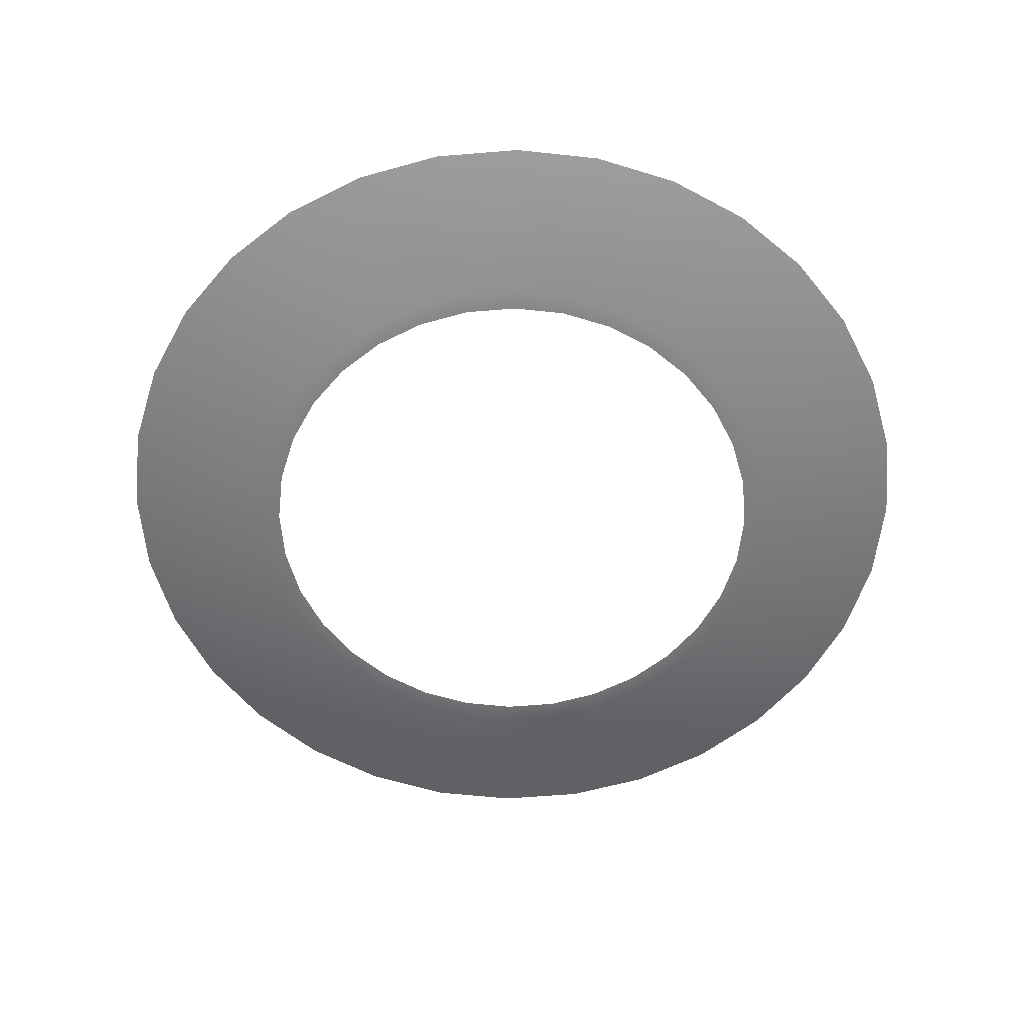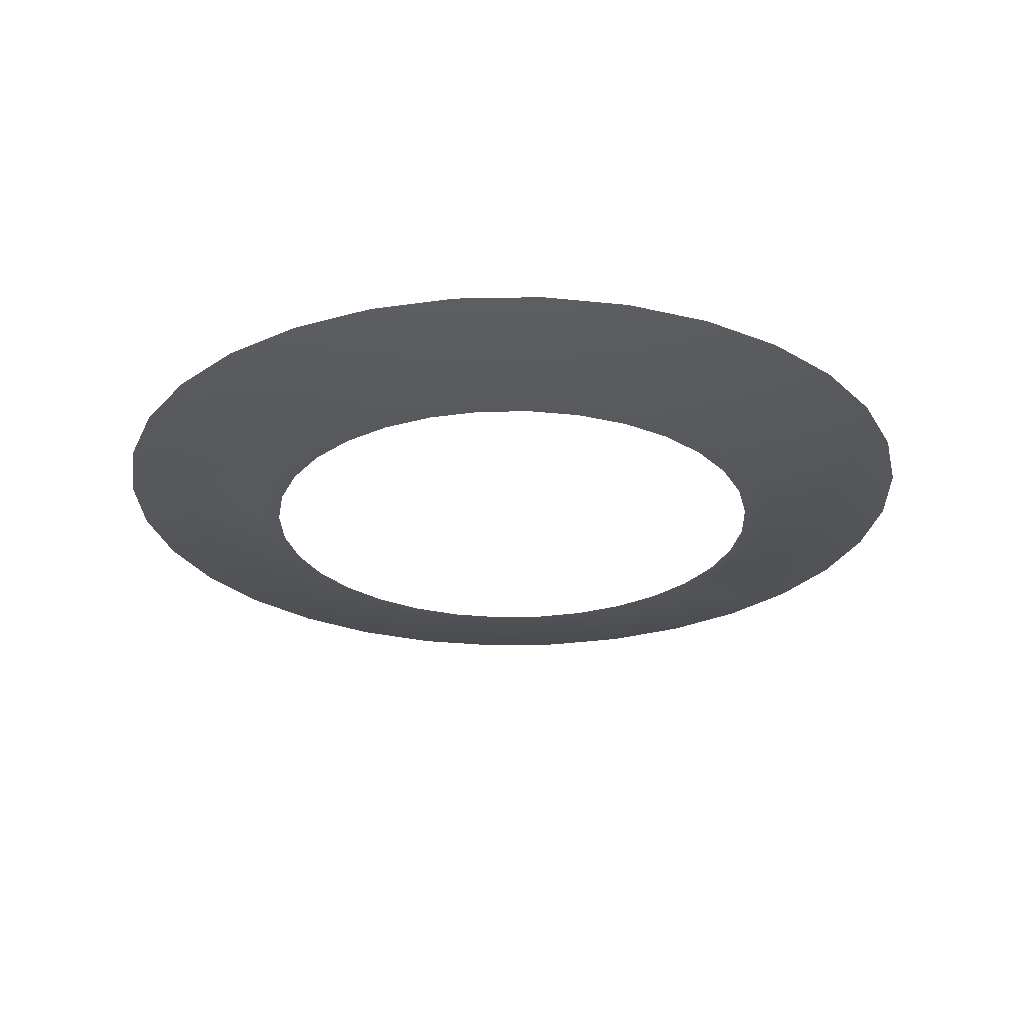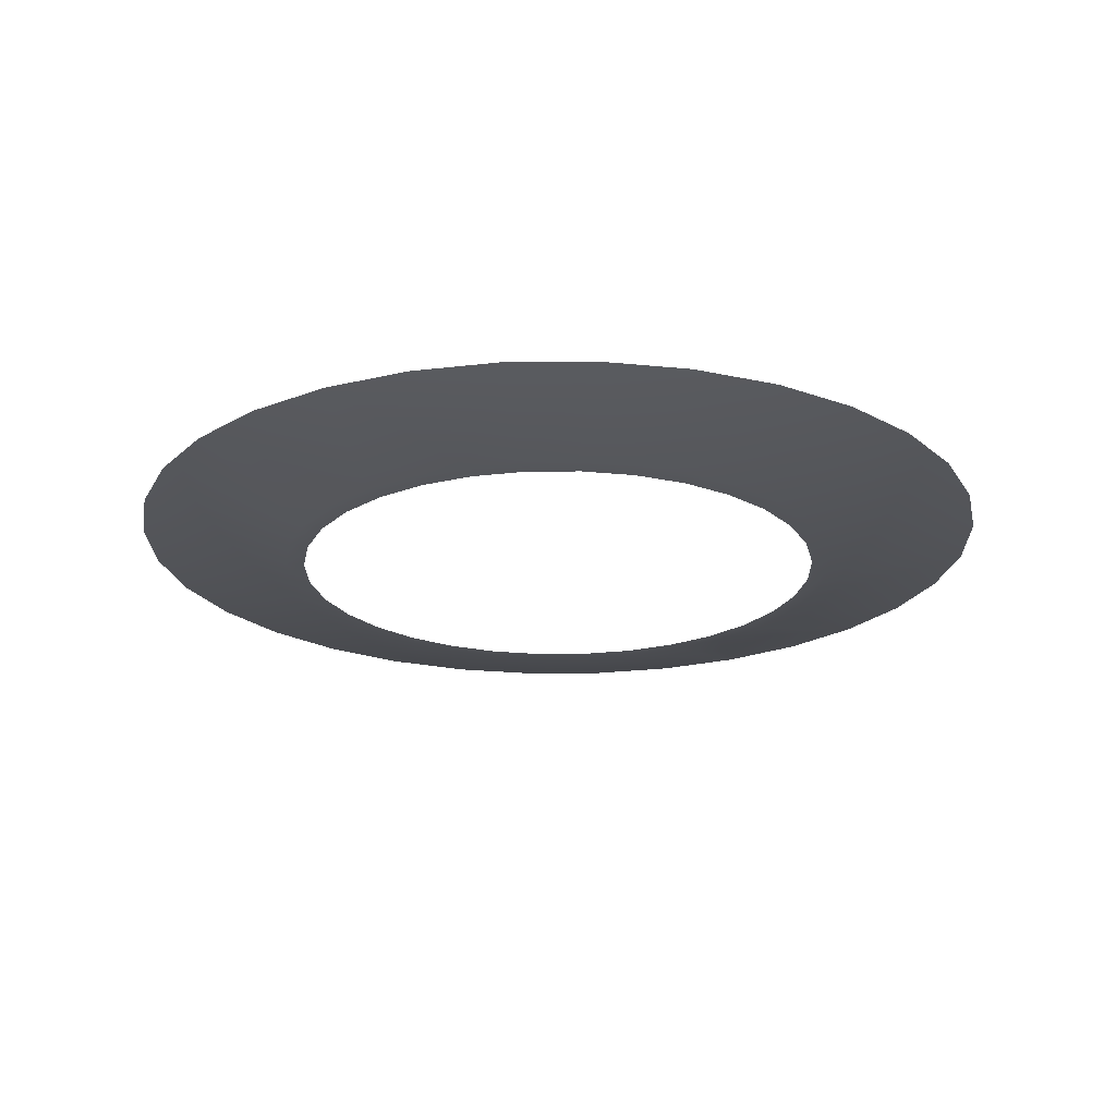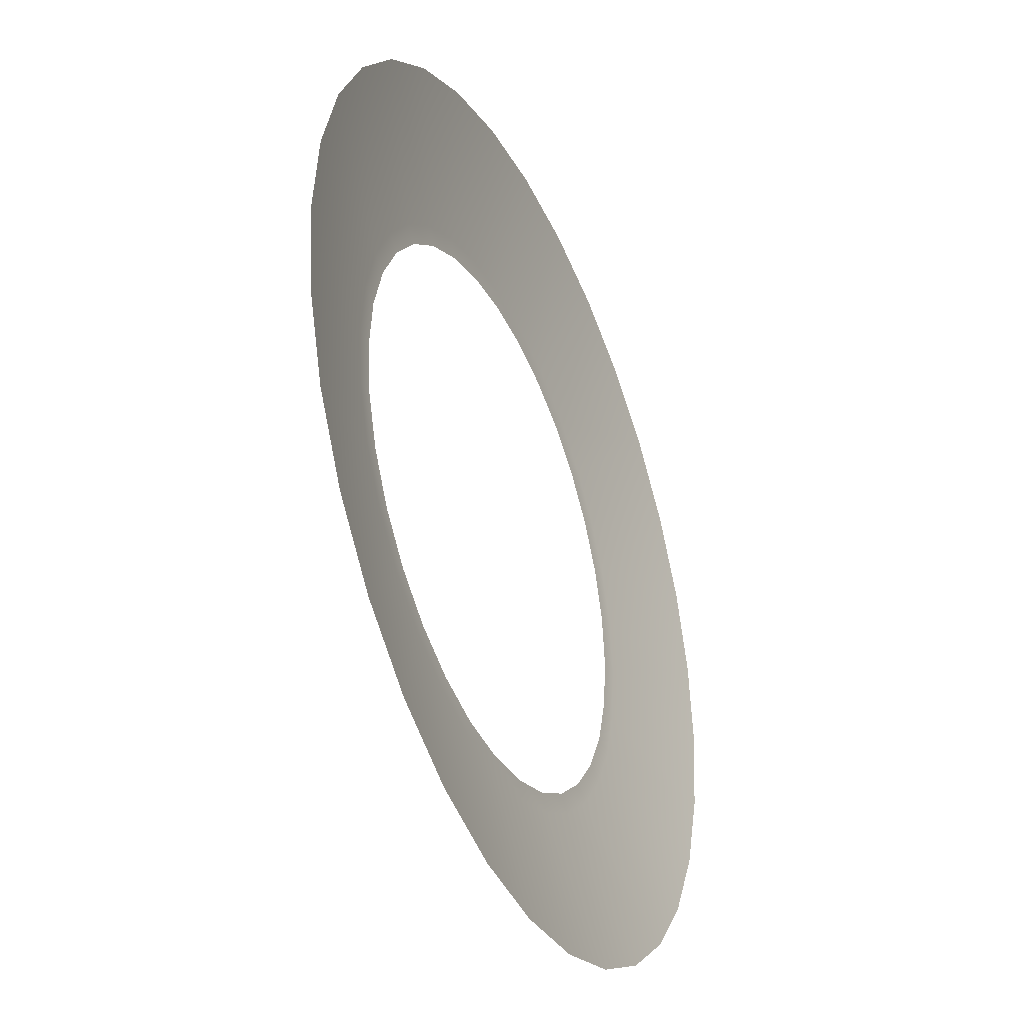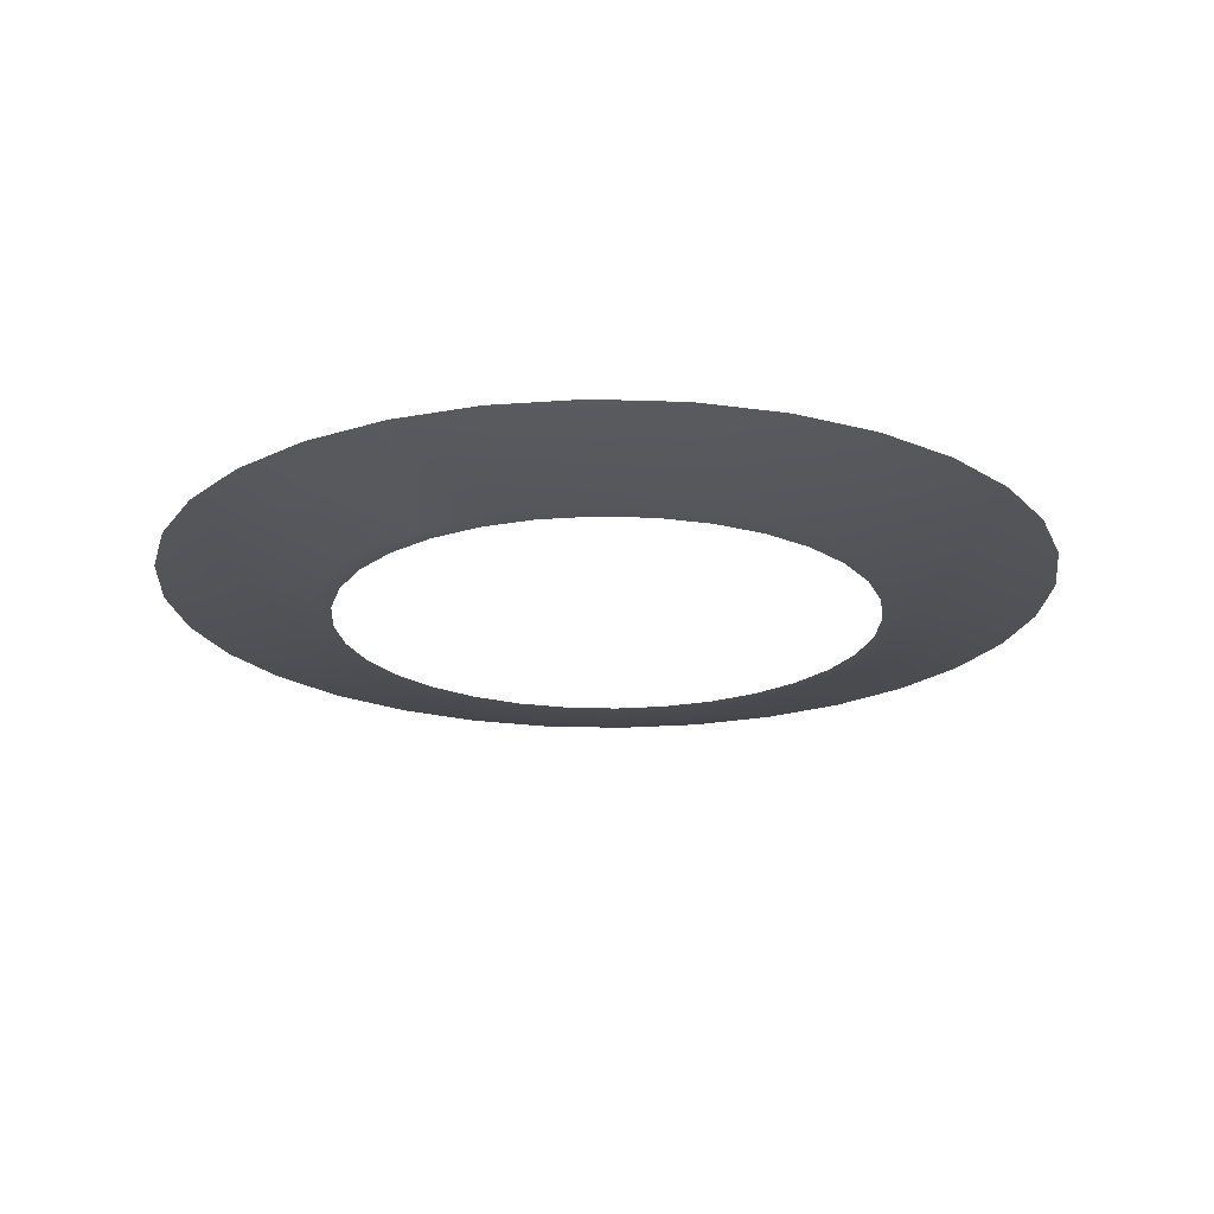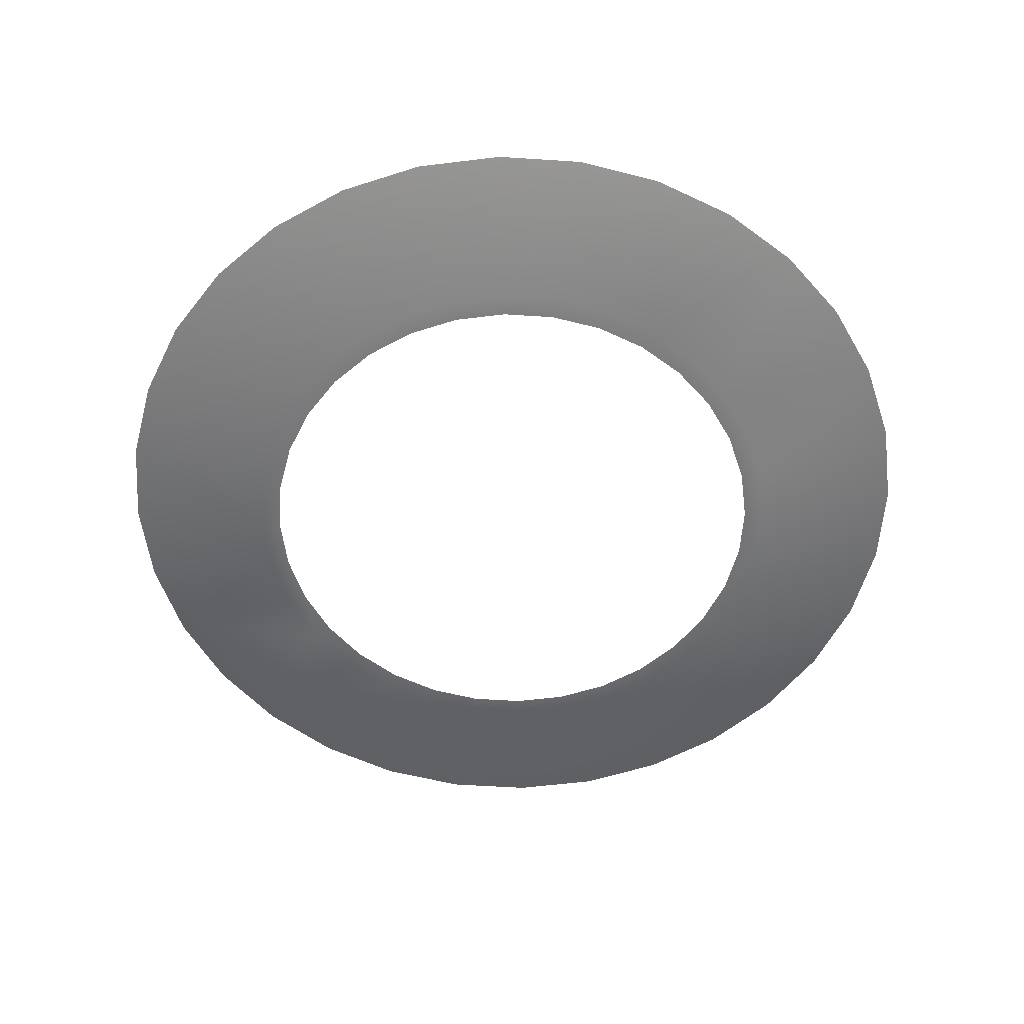
<metadata>
{"format":"obj","ext":"obj","renderer":"f3d","projection":"perspective","resolution":1024,"background":"white","views":[{"elev":-58.8,"azim":-79.5,"up":"+Y"},{"elev":-26.5,"azim":-26.4,"up":"+Y"},{"elev":-21.4,"azim":-49.7,"up":"+Y"},{"elev":-38.0,"azim":114.2,"up":"+Z"},{"elev":-20.6,"azim":125.9,"up":"+Y"},{"elev":-56.2,"azim":-144.5,"up":"+Y"}]}
</metadata>
<code>
g mesh_ring_outward
v 0.2731 0.02089 0.05432
v 0.1796 0.001024 0.03572
v 0.1691 0.001024 0.07006
v 0.2572 0.02089 0.1066
v 0.2315 0.02089 0.1547
v 0.1522 0.001024 0.1017
v 0.1969 0.02089 0.1969
v 0.1295 0.001024 0.1295
v 0.1017 0.001024 0.1522
v 0.1547 0.02089 0.2315
v 0.1066 0.02089 0.2572
v 0.07006 0.001024 0.1691
v 0.05432 0.02089 0.2731
v 0.03572 0.001024 0.1796
v -4.172e-06 0.001024 0.1831
v 4.351e-06 0.02089 0.2784
v -0.05432 0.02089 0.2731
v -0.03572 0.001024 0.1796
v -0.07006 0.001024 0.1691
v -0.1066 0.02089 0.2572
v -0.1017 0.001024 0.1522
v -0.1547 0.02089 0.2315
v -0.1969 0.02089 0.1969
v -0.1295 0.001024 0.1295
v -0.1522 0.001024 0.1017
v -0.2315 0.02089 0.1547
v -0.1691 0.001024 0.07006
v -0.2572 0.02089 0.1066
v -0.2731 0.02089 0.05432
v -0.1796 0.001024 0.03572
v -0.1831 0.001024 4.172e-06
v -0.2784 0.02089 4.172e-06
v -0.2731 0.02089 -0.05432
v -0.1796 0.001024 -0.03572
v -0.1691 0.001024 -0.07006
v -0.2572 0.02089 -0.1066
v -0.2315 0.02089 -0.1547
v -0.1522 0.001024 -0.1017
v -0.1969 0.02089 -0.1969
v -0.1295 0.001024 -0.1295
v -0.1017 0.001024 -0.1522
v -0.1547 0.02089 -0.2315
v -0.1066 0.02089 -0.2572
v -0.07006 0.001024 -0.1691
v -0.05432 0.02089 -0.2731
v -0.03572 0.001024 -0.1796
v -4.172e-06 0.001024 -0.1831
v -4.172e-06 0.02089 -0.2784
v 0.05432 0.02089 -0.2731
v 0.03572 0.001024 -0.1796
v 0.07006 0.001024 -0.1691
v 0.1066 0.02089 -0.2572
v 0.1017 0.001024 -0.1522
v 0.1547 0.02089 -0.2315
v 0.1969 0.02089 -0.1969
v 0.1295 0.001024 -0.1295
v 0.1522 0.001024 -0.1017
v 0.2315 0.02089 -0.1547
v 0.1691 0.001024 -0.07006
v 0.2572 0.02089 -0.1066
v 0.2731 0.02089 -0.05432
v 0.1796 0.001024 -0.03572
v 0.1831 0.001024 4.172e-06
v 0.2784 0.02089 4.172e-06
v 0.2731 0.02089 0.05432
v 0.1796 0.001024 0.03572
v 0.1691 0.001024 0.07006
v 0.1796 0.001024 0.03572
v 0.1674 0.0002421 0.0333
v 0.1577 0.0002421 0.06532
v 0.1419 0.0002421 0.09484
v 0.1522 0.001024 0.1017
v 0.1295 0.001024 0.1295
v 0.1207 0.0002421 0.1207
v 0.09484 0.0002421 0.1419
v 0.1017 0.001024 0.1522
v 0.06532 0.0002421 0.1577
v 0.07006 0.001024 0.1691
v 0.03572 0.001024 0.1796
v 0.0333 0.0002421 0.1674
v -4.172e-06 0.001024 0.1831
v -4.172e-06 0.0002421 0.1707
v -0.0333 0.0002421 0.1674
v -0.03572 0.001024 0.1796
v -0.06532 0.0002421 0.1577
v -0.07006 0.001024 0.1691
v -0.1017 0.001024 0.1522
v -0.09484 0.0002421 0.1419
v -0.1295 0.001024 0.1295
v -0.1207 0.0002421 0.1207
v -0.1419 0.0002421 0.09484
v -0.1522 0.001024 0.1017
v -0.1691 0.001024 0.07006
v -0.1577 0.0002421 0.06532
v -0.1674 0.0002421 0.0333
v -0.1796 0.001024 0.03572
v -0.1831 0.001024 4.172e-06
v -0.1707 0.0002421 4.172e-06
v -0.1796 0.001024 -0.03572
v -0.1674 0.0002421 -0.0333
v -0.1691 0.001024 -0.07006
v -0.1577 0.0002421 -0.06532
v -0.1419 0.0002421 -0.09483
v -0.1522 0.001024 -0.1017
v -0.1207 0.0002421 -0.1207
v -0.1295 0.001024 -0.1295
v -0.09484 0.0002421 -0.1419
v -0.1017 0.001024 -0.1522
v -0.06532 0.0002421 -0.1577
v -0.07006 0.001024 -0.1691
v -0.0333 0.0002421 -0.1674
v -0.03572 0.001024 -0.1796
v -4.172e-06 0.0002421 -0.1707
v -4.172e-06 0.001024 -0.1831
v 0.03572 0.001024 -0.1796
v 0.0333 0.0002421 -0.1674
v 0.06532 0.0002421 -0.1577
v 0.07006 0.001024 -0.1691
v 0.09484 0.0002421 -0.1419
v 0.1017 0.001024 -0.1522
v 0.1295 0.001024 -0.1295
v 0.1207 0.0002421 -0.1207
v 0.1522 0.001024 -0.1017
v 0.1419 0.0002421 -0.09483
v 0.1691 0.001024 -0.07006
v 0.1577 0.0002421 -0.06532
v 0.1674 0.0002421 -0.0333
v 0.1796 0.001024 -0.03572
v 0.1831 0.001024 4.172e-06
v 0.1707 0.0002421 4.172e-06
v 0.1674 0.0002421 0.0333
v 0.1796 0.001024 0.03572
g mesh_ring_outward_0
f 3 2 1
f 1 4 3
f 3 4 5
f 5 6 3
f 6 5 7
f 7 8 6
f 7 9 8
f 10 9 7
f 9 10 11
f 11 12 9
f 12 11 13
f 13 14 12
f 15 14 13
f 15 13 16
f 15 16 17
f 17 18 15
f 19 18 17
f 17 20 19
f 21 19 20
f 20 22 21
f 21 22 23
f 23 24 21
f 25 24 23
f 23 26 25
f 26 27 25
f 28 27 26
f 27 28 29
f 29 30 27
f 29 31 30
f 32 31 29
f 31 32 33
f 33 34 31
f 35 34 33
f 35 33 36
f 35 36 37
f 37 38 35
f 38 37 39
f 39 40 38
f 41 40 39
f 39 42 41
f 41 42 43
f 43 44 41
f 44 43 45
f 45 46 44
f 47 46 45
f 45 48 47
f 47 48 49
f 49 50 47
f 49 51 50
f 52 51 49
f 52 53 51
f 53 52 54
f 53 54 55
f 55 56 53
f 57 56 55
f 57 55 58
f 59 57 58
f 58 60 59
f 59 60 61
f 61 62 59
f 63 62 61
f 61 64 63
f 63 64 65
f 65 66 63
f 69 68 67
f 67 70 69
f 70 67 71
f 67 72 71
f 71 72 73
f 73 74 71
f 74 73 75
f 76 75 73
f 75 76 77
f 78 77 76
f 77 78 79
f 79 80 77
f 80 79 81
f 81 82 80
f 83 82 81
f 81 84 83
f 85 83 84
f 84 86 85
f 85 86 87
f 87 88 85
f 88 87 89
f 89 90 88
f 91 90 89
f 89 92 91
f 91 92 93
f 93 94 91
f 94 93 95
f 96 95 93
f 95 96 97
f 97 98 95
f 98 97 99
f 99 100 98
f 100 99 101
f 101 102 100
f 103 102 101
f 104 103 101
f 105 103 104
f 104 106 105
f 107 105 106
f 106 108 107
f 109 107 108
f 108 110 109
f 111 109 110
f 110 112 111
f 111 112 113
f 112 114 113
f 113 114 115
f 115 116 113
f 116 115 117
f 118 117 115
f 117 118 119
f 120 119 118
f 119 120 121
f 121 122 119
f 122 121 123
f 123 124 122
f 124 123 125
f 125 126 124
f 127 126 125
f 125 128 127
f 127 128 129
f 129 130 127
f 131 130 129
f 129 132 131

</code>
